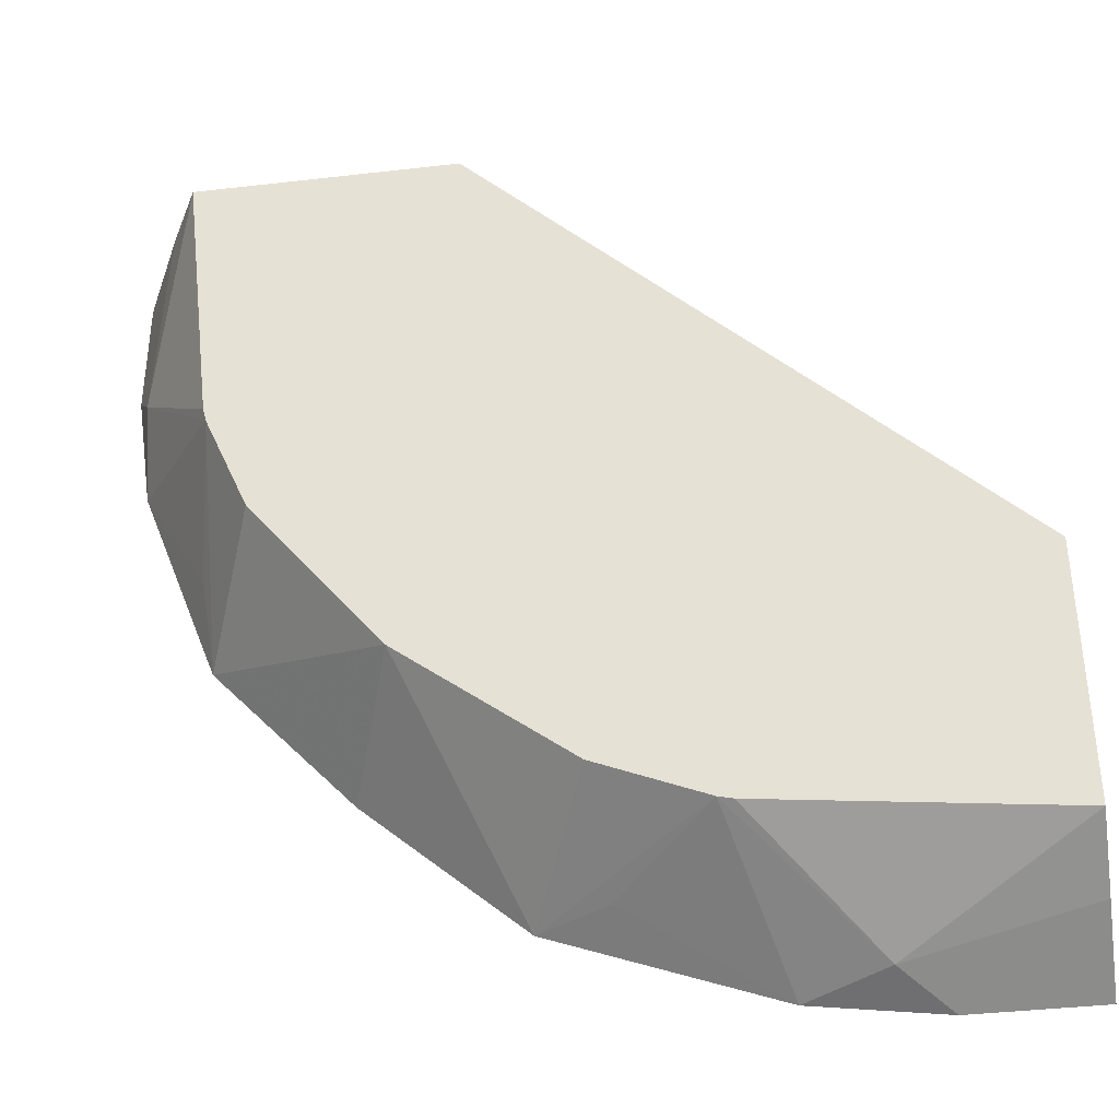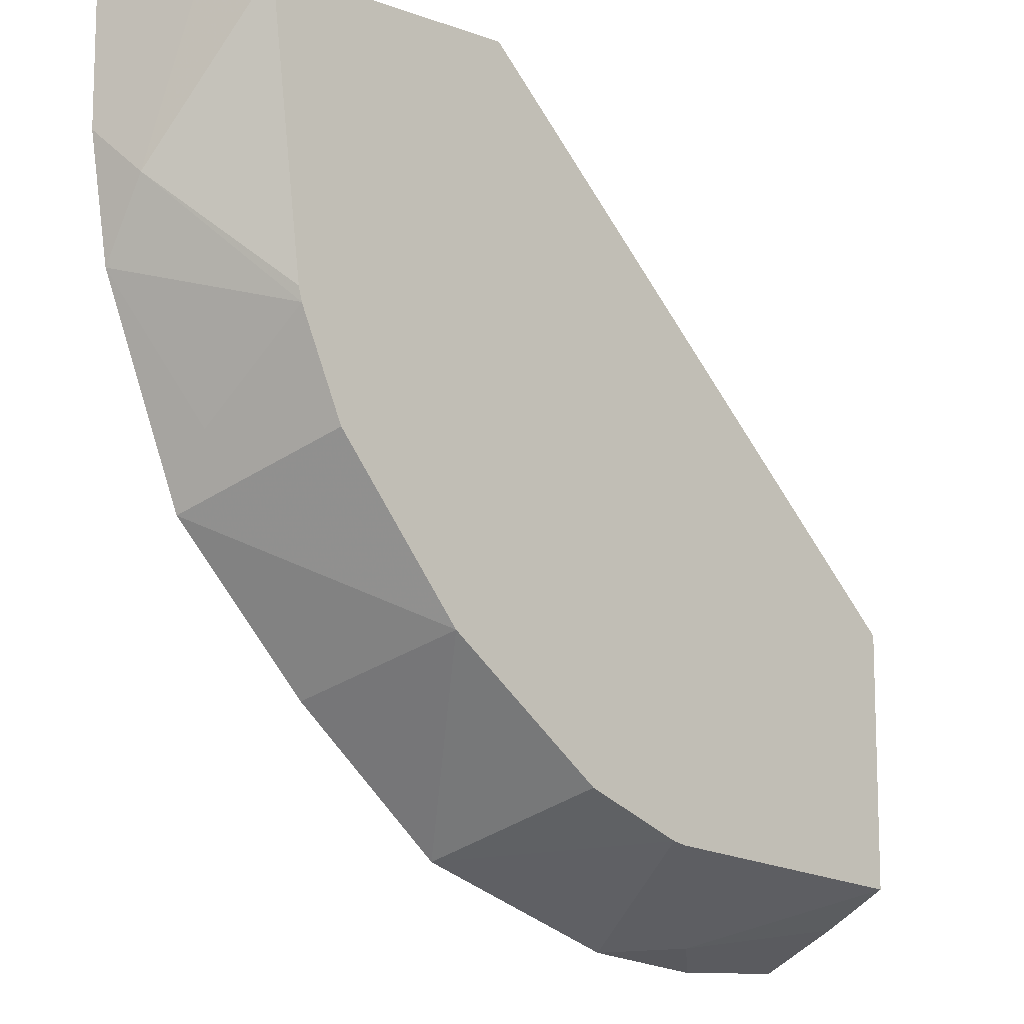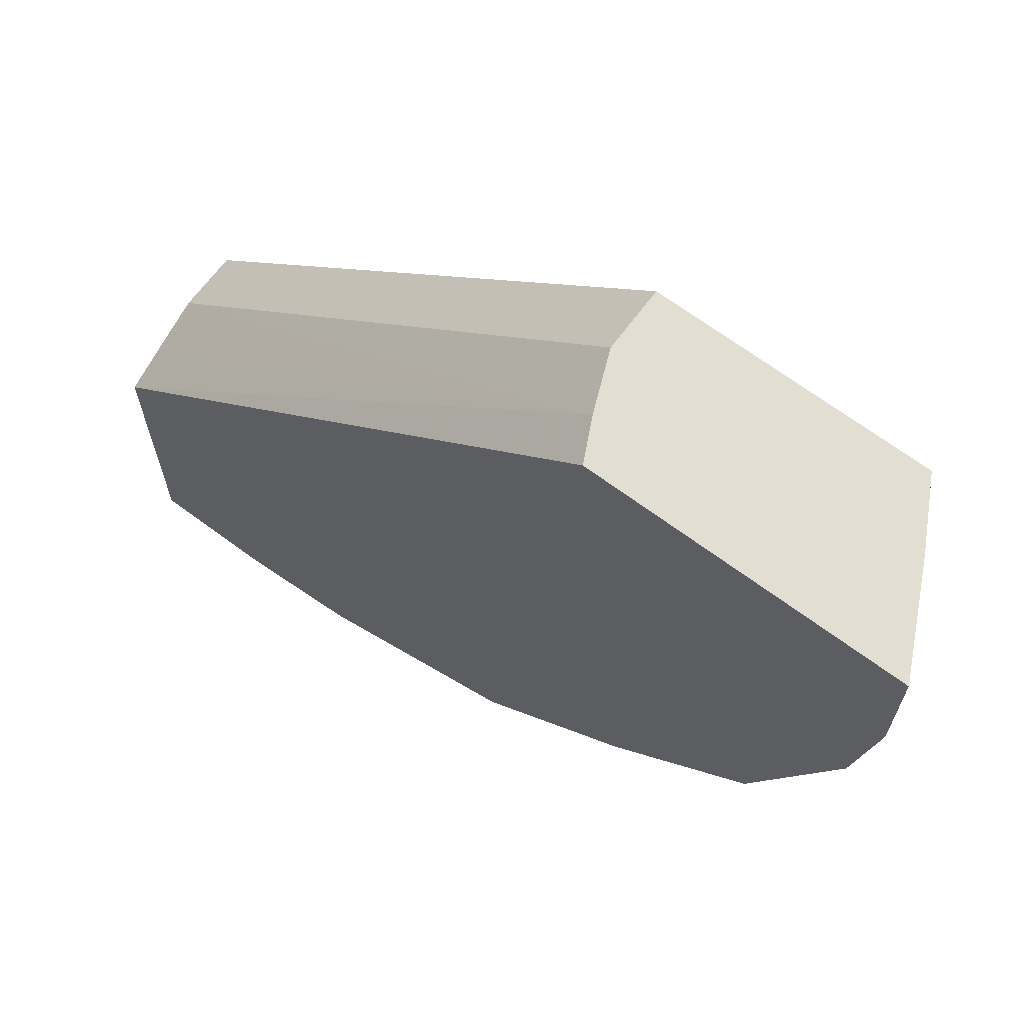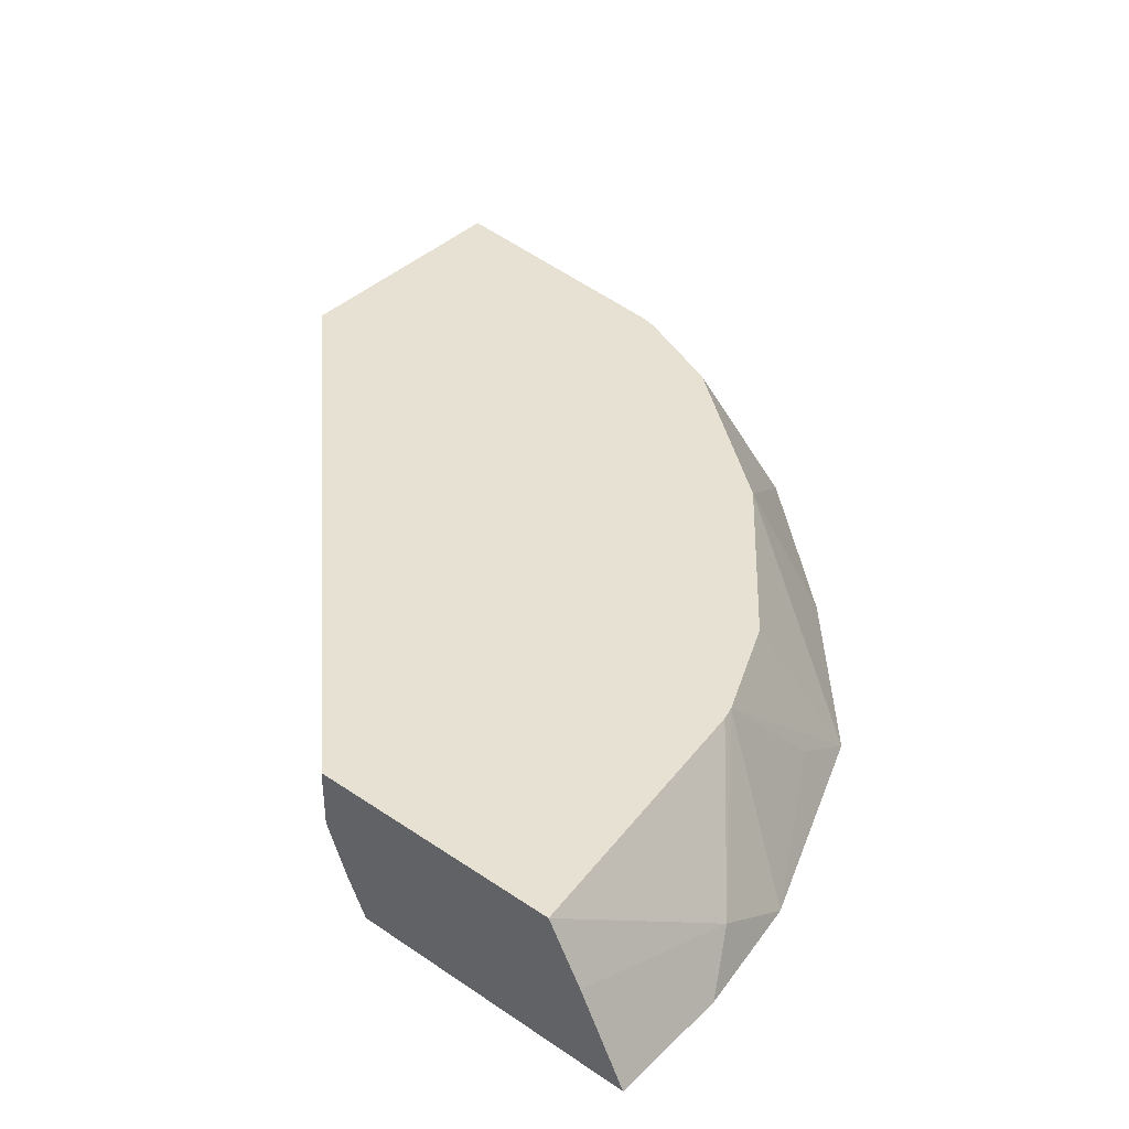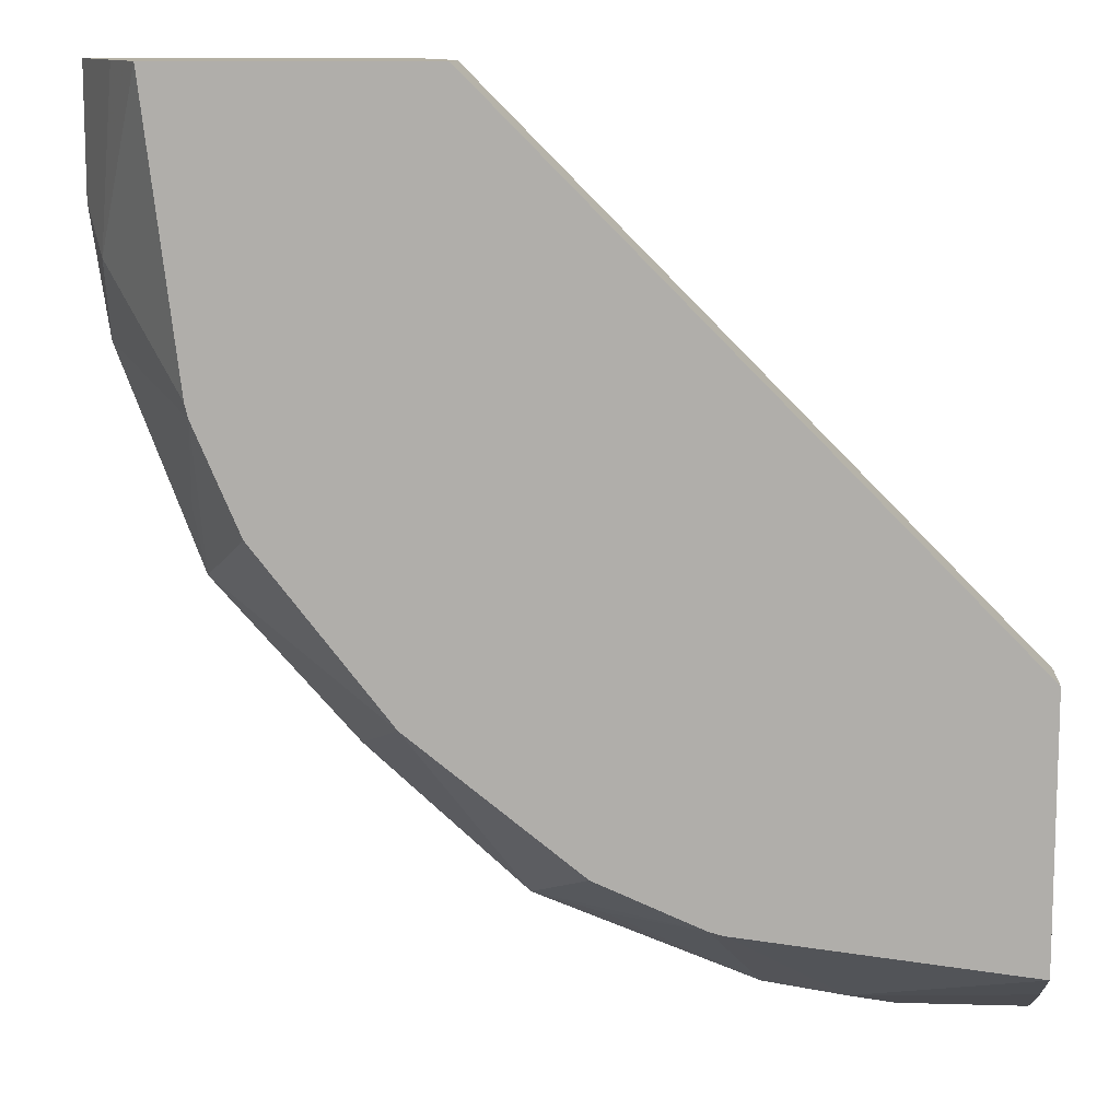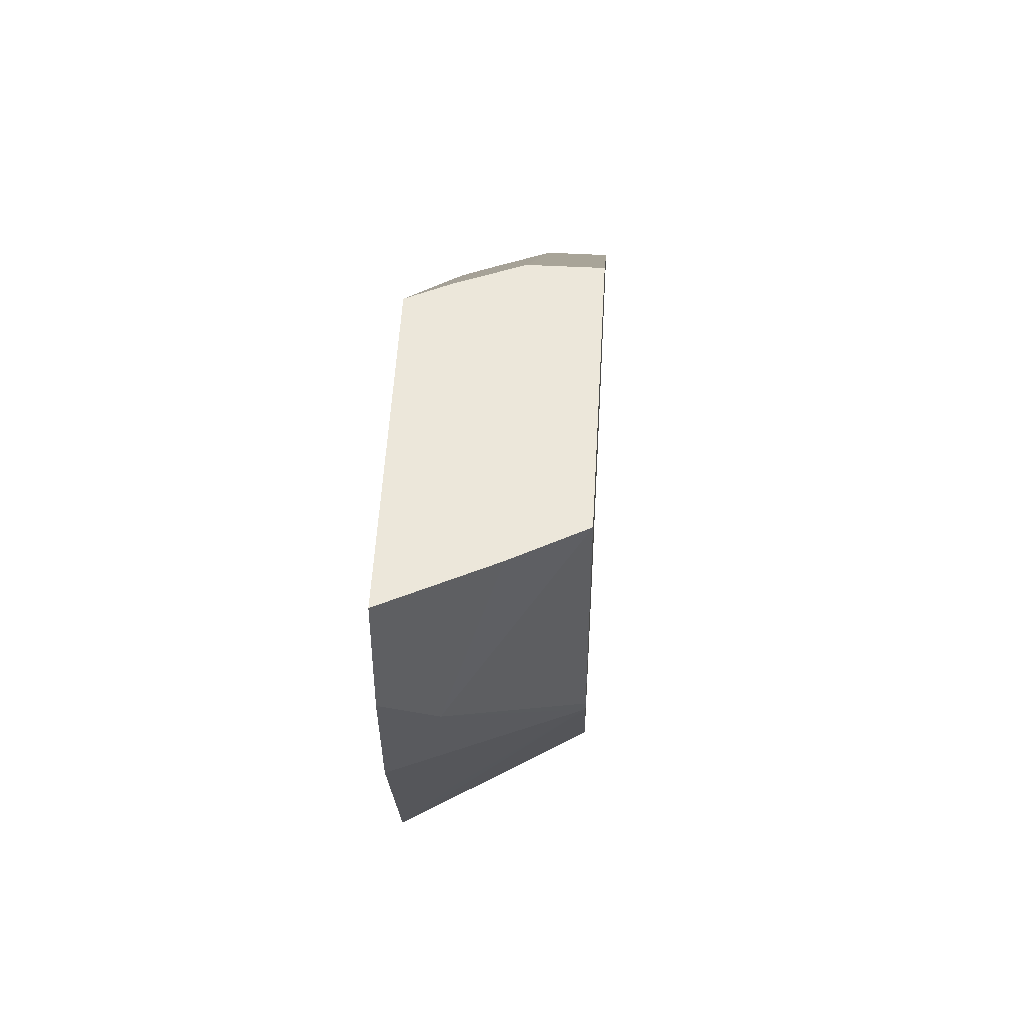
<metadata>
{"format":"obj","ext":"obj","renderer":"f3d","projection":"perspective","resolution":1024,"background":"white","views":[{"elev":-38.3,"azim":-171.7,"up":"+Z"},{"elev":-11.3,"azim":139.0,"up":"+Z"},{"elev":67.5,"azim":36.7,"up":"+Z"},{"elev":39.4,"azim":40.2,"up":"+Y"},{"elev":11.4,"azim":-176.0,"up":"+Z"},{"elev":52.0,"azim":93.2,"up":"+Z"}]}
</metadata>
<code>
v 0.002163 0.4663 -0.272
v 0.002163 0.4991 -0.272
v 0.002163 0.4375 -0.2842
v 0.2841 0.4369 -0.0001661
v 0.272 0.4663 -0.0001661
v 0.002163 0.4991 -0.409
v 0.272 0.4991 -0.0001661
v 0.002163 0.4162 -0.2937
v 0.2942 0.4162 -0.0001661
v 0.1493 0.4991 -0.3917
v 0.09069 0.4404 -0.4404
v 0.002163 0.462 -0.4296
v 0.4095 0.4991 -0.0001661
v 0.002163 0.4162 -0.4526
v 0.4526 0.4162 -0.0001661
v 0.1567 0.4991 -0.3898
v 0.132 0.4162 -0.4428
v 0.06644 0.4162 -0.4526
v 0.002163 0.4297 -0.4458
v 0.002163 0.4404 -0.4404
v 0.4276 0.466 -0.0001661
v 0.4404 0.4404 -0.09068
v 0.3917 0.4991 -0.1493
v 0.4468 0.4277 -0.0001661
v 0.4526 0.4162 -0.06646
v 0.2444 0.4162 -0.3999
v 0.2073 0.4404 -0.4016
v 0.2111 0.4991 -0.3665
v 0.4428 0.4162 -0.132
v 0.3898 0.4991 -0.1567
v 0.3263 0.4162 -0.3262
v 0.2979 0.4991 -0.2979
v 0.3999 0.4162 -0.2444
v 0.4016 0.4404 -0.2073
v 0.3665 0.4991 -0.2111
f 14 19 18
f 13 22 23
f 13 21 22
f 11 16 17
f 11 20 12
f 11 19 20
f 11 17 18
f 10 16 11
f 8 25 15
f 8 29 25
f 8 33 29
f 15 25 24
f 11 18 19
f 16 26 27
f 31 32 33
f 16 28 26
f 32 35 33
f 8 31 33
f 30 33 35
f 30 34 33
f 29 34 30
f 29 33 34
f 16 27 17
f 26 32 31
f 22 30 23
f 22 29 30
f 22 25 29
f 21 25 22
f 21 24 25
f 17 27 26
f 26 28 32
f 8 26 31
f 8 15 9
f 8 18 17
f 8 17 26
f 1 2 6
f 1 6 12
f 1 12 20
f 1 20 19
f 1 19 14
f 1 8 3
f 1 3 4
f 1 4 5
f 1 5 7
f 1 7 2
f 2 7 13
f 2 13 23
f 2 23 30
f 2 30 35
f 1 14 8
f 2 32 28
f 8 14 18
f 2 35 32
f 6 11 12
f 6 10 11
f 4 7 5
f 4 13 7
f 4 21 13
f 4 8 9
f 4 15 24
f 4 9 15
f 3 8 4
f 2 10 6
f 2 16 10
f 2 28 16
f 4 24 21

</code>
